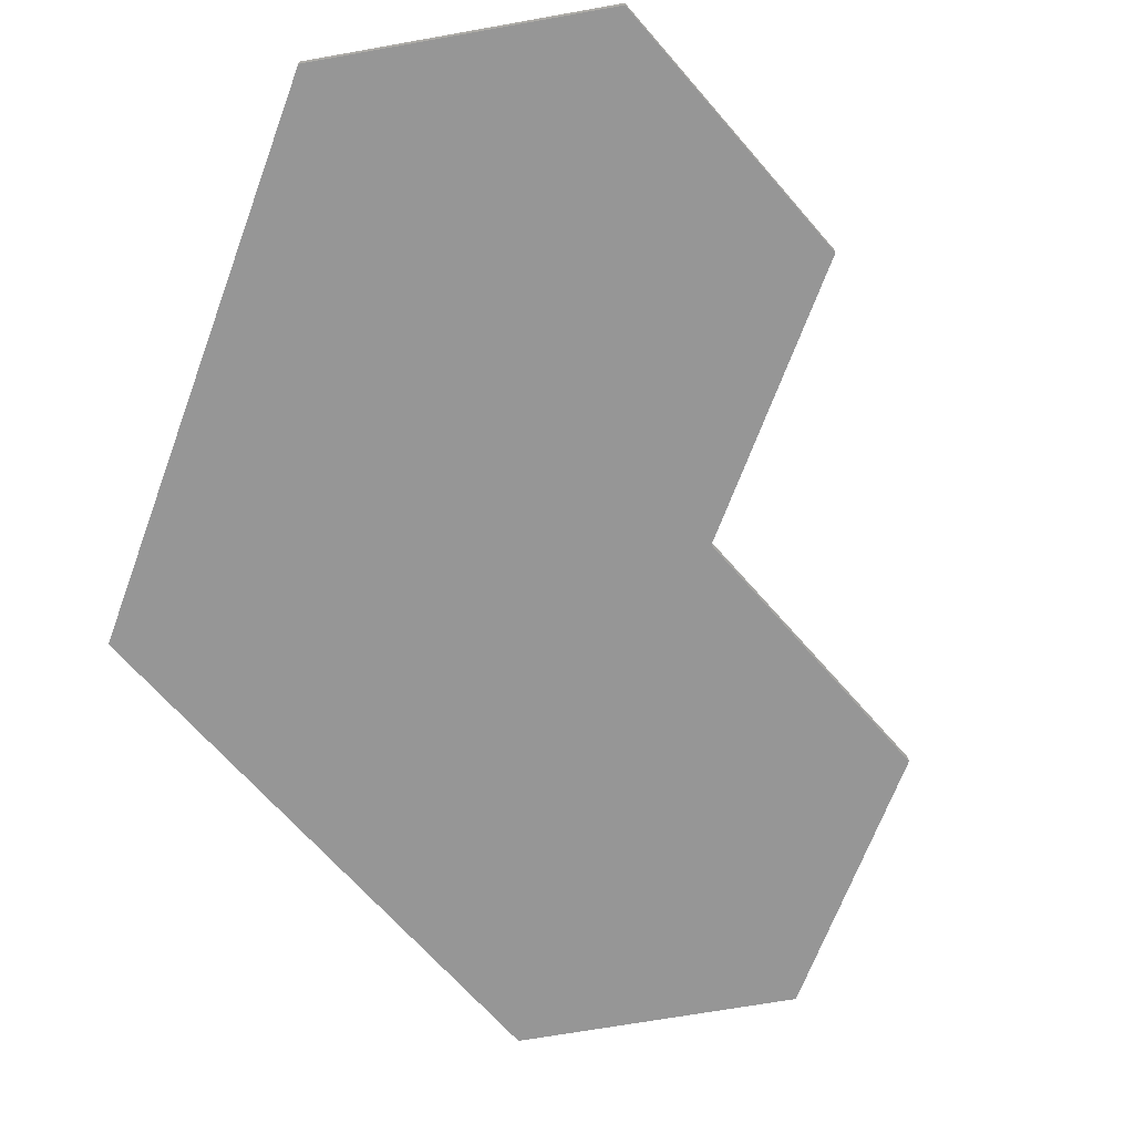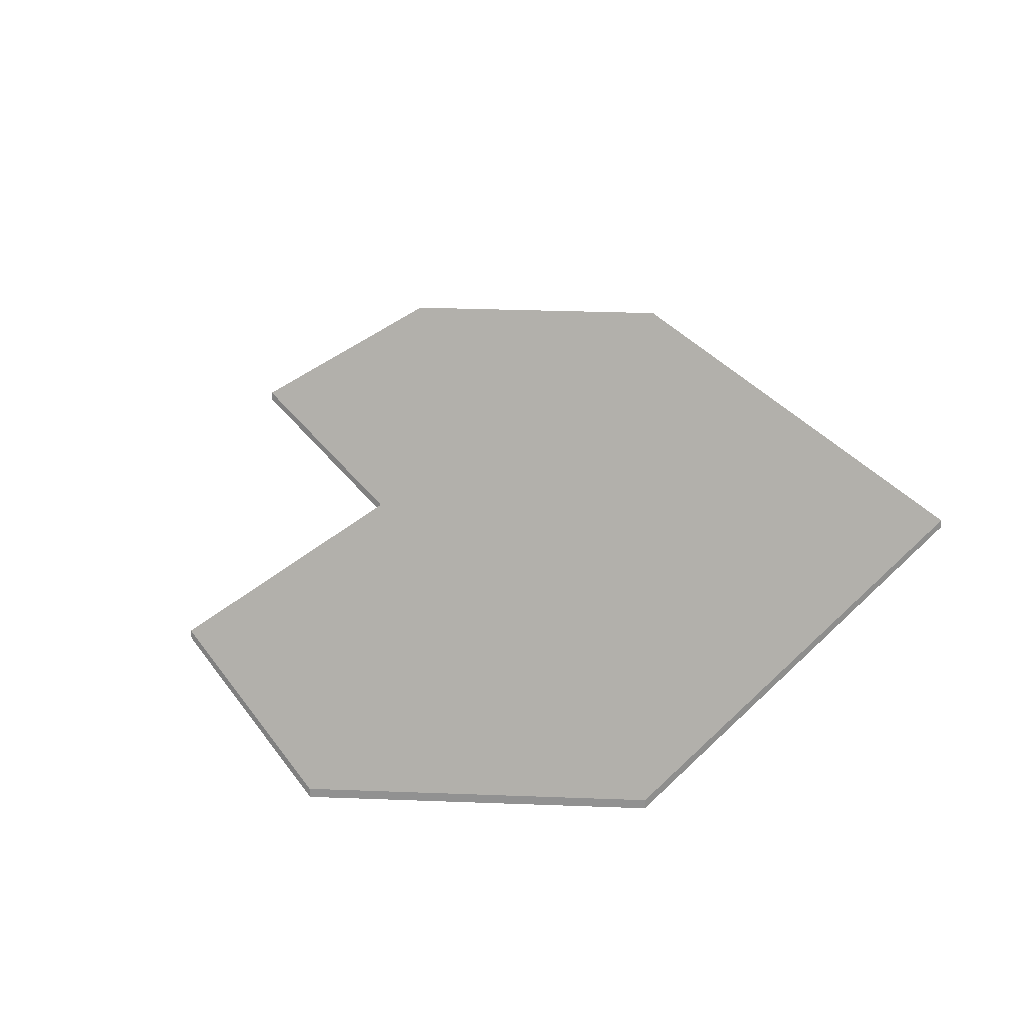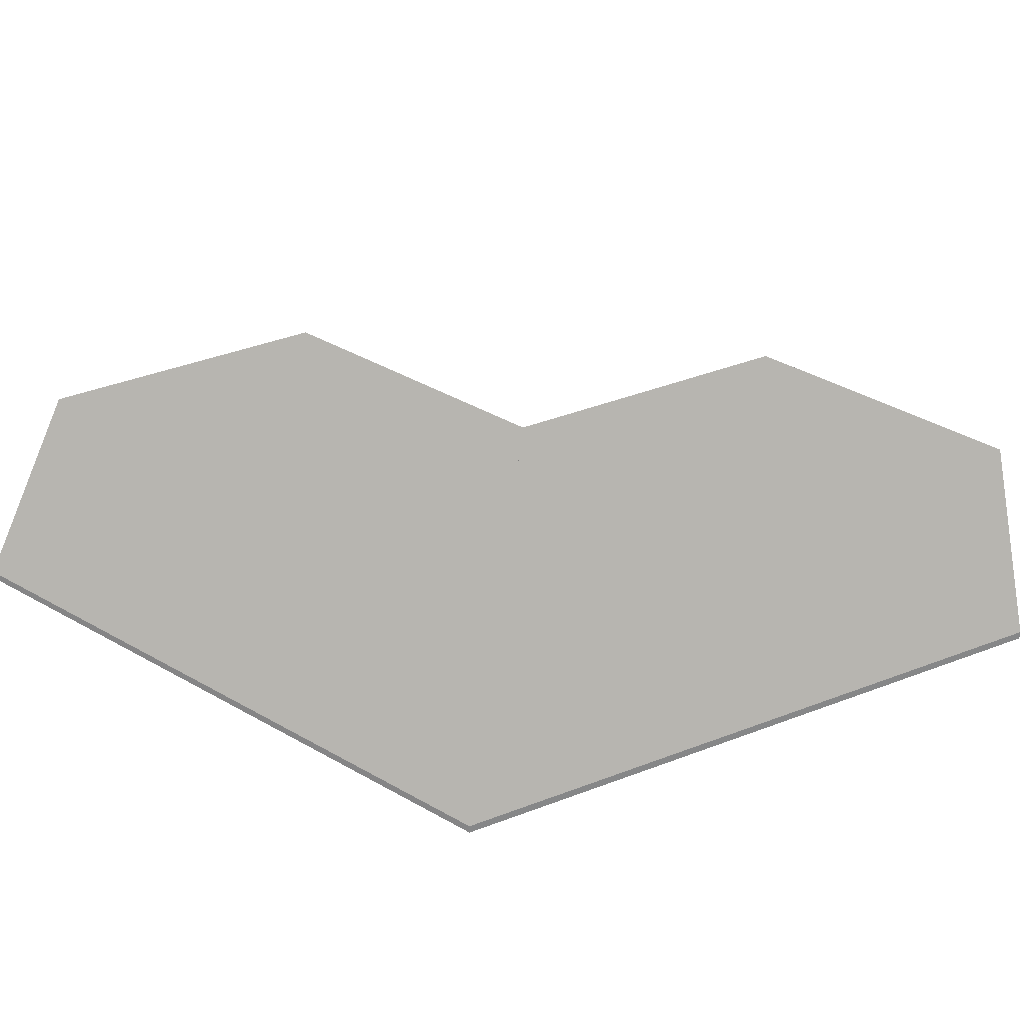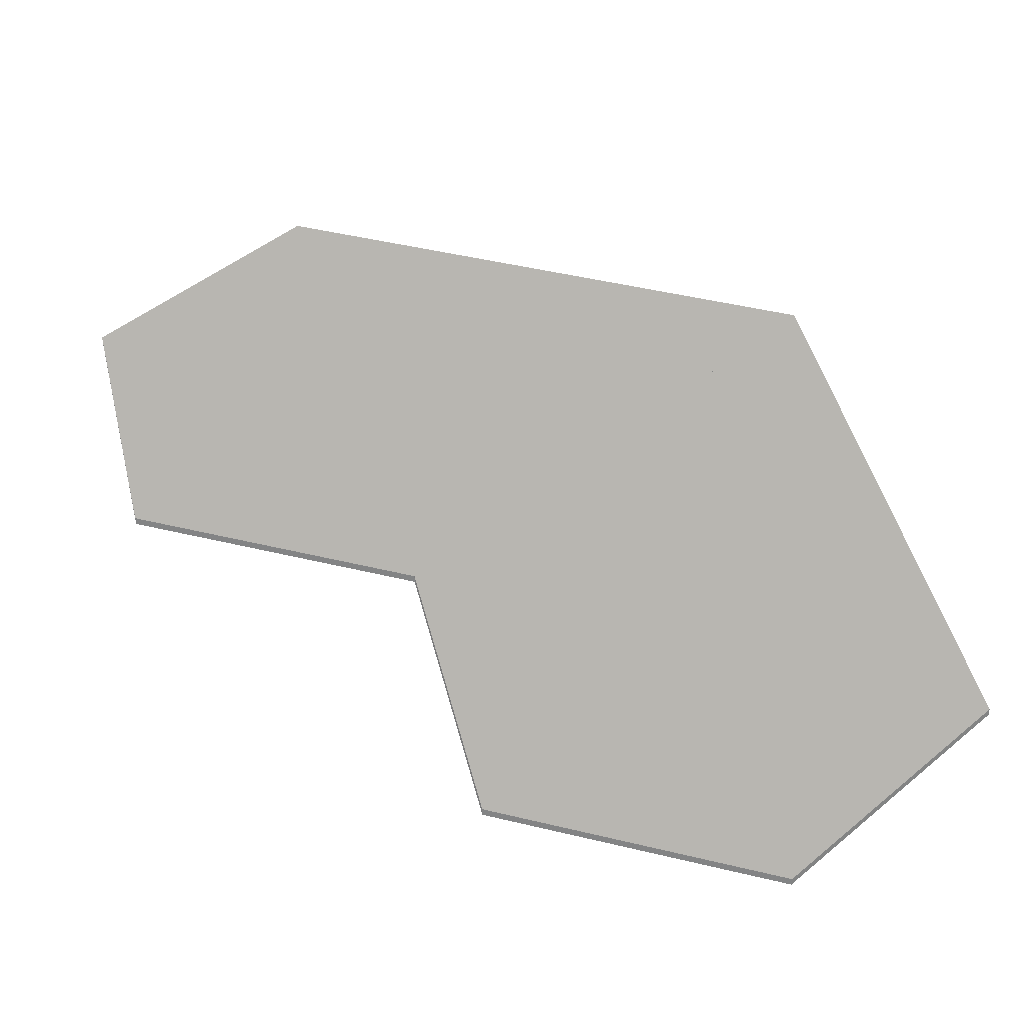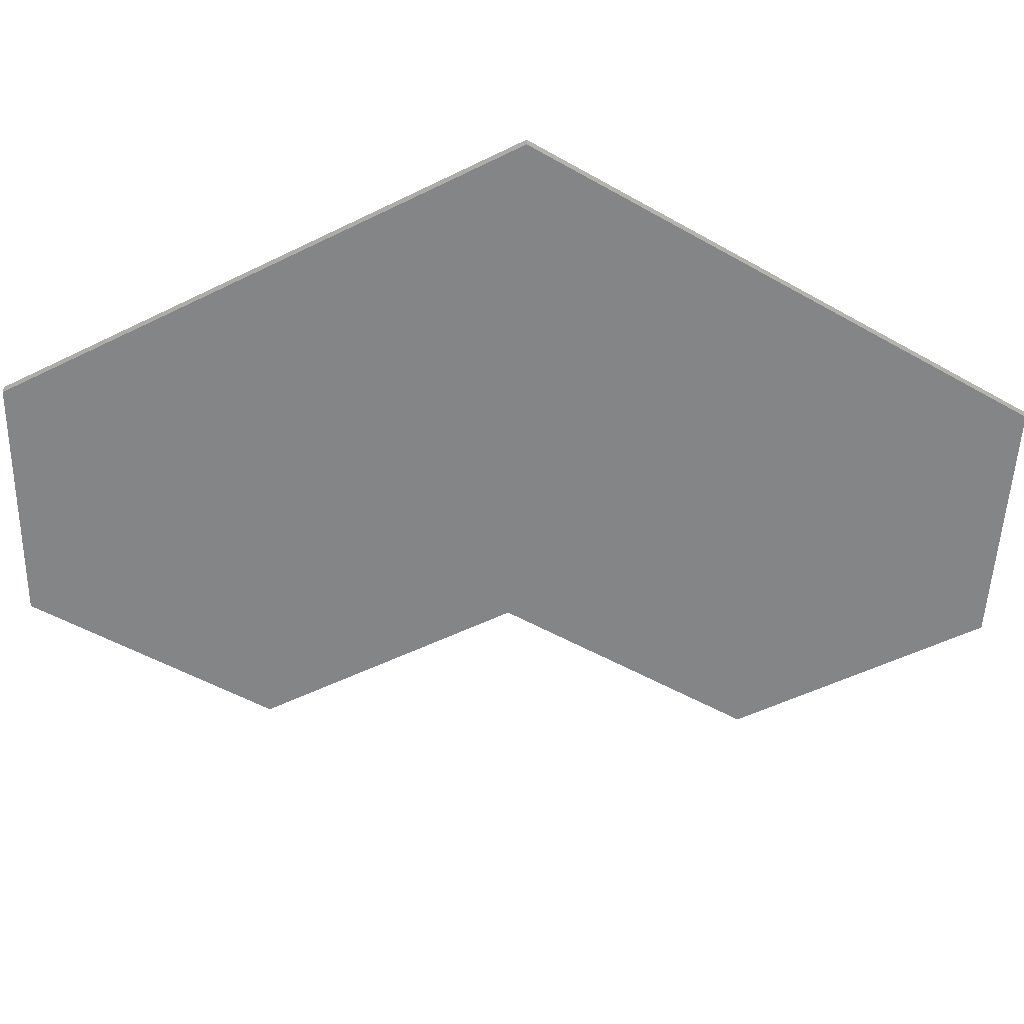
<metadata>
{"format":"obj","ext":"obj","renderer":"f3d","projection":"perspective","resolution":1024,"background":"white","views":[{"elev":-65.6,"azim":-139.4,"up":"+Y"},{"elev":28.5,"azim":33.7,"up":"+Y"},{"elev":40.3,"azim":125.3,"up":"+Y"},{"elev":45.5,"azim":-13.6,"up":"+Y"},{"elev":-50.4,"azim":118.6,"up":"+Y"}]}
</metadata>
<code>
o Object.1
v -82.86 -0.9 -16.98 160 160 160
v -82.86 -0.9 -79.59 160 160 160
v -29.71 -0.9 -110.7 160 160 160
v 81.71 -0.9 -48.16 160 160 160
v -26.03 -0.9 14.92 160 160 160
v -82.86 0.9 -79.59 160 160 160
v -29.71 0.9 -110.7 160 160 160
v 81.71 0.9 -48.16 160 160 160
v -26.03 0.9 14.92 160 160 160
v -82.86 0.9 -16.98 160 160 160
v -26.03 -0.9 14.92 160 160 160
v -82.86 -0.9 -79.59 160 160 160
v -26.03 -0.9 14.92 160 160 160
v -29.71 -0.9 -110.7 160 160 160
v -82.86 -0.9 -79.59 160 160 160
v -82.86 -0.9 -79.59 160 160 160
v -29.71 0.9 -110.7 160 160 160
v -29.71 -0.9 -110.7 160 160 160
v -29.71 0.9 -110.7 160 160 160
v -29.71 -0.9 -110.7 160 160 160
v -29.71 -0.9 -110.7 160 160 160
v 81.71 0.9 -48.16 160 160 160
v 81.71 -0.9 -48.16 160 160 160
v 81.71 0.9 -48.16 160 160 160
v 81.71 -0.9 -48.16 160 160 160
v 81.71 -0.9 -48.16 160 160 160
v -26.03 0.9 14.92 160 160 160
v -26.03 -0.9 14.92 160 160 160
v -26.03 0.9 14.92 160 160 160
v -26.03 -0.9 14.92 160 160 160
v -26.03 -0.9 14.92 160 160 160
v -82.86 0.9 -16.98 160 160 160
v -82.86 -0.9 -16.98 160 160 160
v -82.86 0.9 -16.98 160 160 160
v -82.86 0.9 -79.59 160 160 160
v -82.86 -0.9 -16.98 160 160 160
v -82.86 -0.9 -16.98 160 160 160
v -82.86 0.9 -79.59 160 160 160
v -82.86 -0.9 -79.59 160 160 160
v -82.86 0.9 -16.98 160 160 160
v -26.03 0.9 14.92 160 160 160
v -82.86 0.9 -79.59 160 160 160
v -82.86 0.9 -79.59 160 160 160
v -26.03 0.9 14.92 160 160 160
v -29.71 0.9 -110.7 160 160 160
v -29.71 0.9 -110.7 160 160 160
v -26.03 0.9 14.92 160 160 160
v 81.71 0.9 -48.16 160 160 160
f 1 2 5
f 11 12 3
f 13 14 4
f 6 7 15
f 16 17 18
f 19 8 20
f 21 22 23
f 24 9 25
f 26 27 28
f 29 10 30
f 31 32 33
f 34 35 36
f 37 38 39
f 40 41 42
f 43 44 45
f 46 47 48
o Object.2
v 28.56 -0.9 110.7 160 160 160
v -26.03 -0.9 80.08 160 160 160
v -26.03 -0.9 14.92 160 160 160
v 81.71 -0.9 -48.16 160 160 160
v 81.71 -0.9 79.62 160 160 160
v -26.03 0.9 80.08 160 160 160
v -26.03 0.9 14.92 160 160 160
v 81.71 0.9 -48.16 160 160 160
v 81.71 0.9 79.62 160 160 160
v 28.56 0.9 110.7 160 160 160
v 28.56 -0.9 110.7 160 160 160
v -26.03 -0.9 14.92 160 160 160
v 81.71 -0.9 79.62 160 160 160
v -26.03 -0.9 14.92 160 160 160
v -26.03 -0.9 80.08 160 160 160
v -26.03 -0.9 80.08 160 160 160
v -26.03 0.9 14.92 160 160 160
v -26.03 -0.9 14.92 160 160 160
v -26.03 0.9 14.92 160 160 160
v -26.03 -0.9 14.92 160 160 160
v -26.03 -0.9 14.92 160 160 160
v 81.71 0.9 -48.16 160 160 160
v 81.71 -0.9 -48.16 160 160 160
v 81.71 0.9 -48.16 160 160 160
v 81.71 -0.9 -48.16 160 160 160
v 81.71 -0.9 -48.16 160 160 160
v 81.71 0.9 79.62 160 160 160
v 81.71 -0.9 79.62 160 160 160
v 81.71 0.9 79.62 160 160 160
v 81.71 -0.9 79.62 160 160 160
v 81.71 -0.9 79.62 160 160 160
v 28.56 0.9 110.7 160 160 160
v 28.56 -0.9 110.7 160 160 160
v 28.56 0.9 110.7 160 160 160
v -26.03 0.9 80.08 160 160 160
v 28.56 -0.9 110.7 160 160 160
v 28.56 -0.9 110.7 160 160 160
v -26.03 0.9 80.08 160 160 160
v -26.03 -0.9 80.08 160 160 160
v -26.03 0.9 80.08 160 160 160
v 28.56 0.9 110.7 160 160 160
v -26.03 0.9 14.92 160 160 160
v -26.03 0.9 14.92 160 160 160
v 28.56 0.9 110.7 160 160 160
v 81.71 0.9 79.62 160 160 160
v -26.03 0.9 14.92 160 160 160
v 81.71 0.9 79.62 160 160 160
v 81.71 0.9 -48.16 160 160 160
f 50 51 49
f 59 60 53
f 61 62 52
f 54 55 63
f 64 65 66
f 67 56 68
f 69 70 71
f 72 57 73
f 74 75 76
f 77 58 78
f 79 80 81
f 82 83 84
f 85 86 87
f 88 89 90
f 91 92 93
f 94 95 96

</code>
